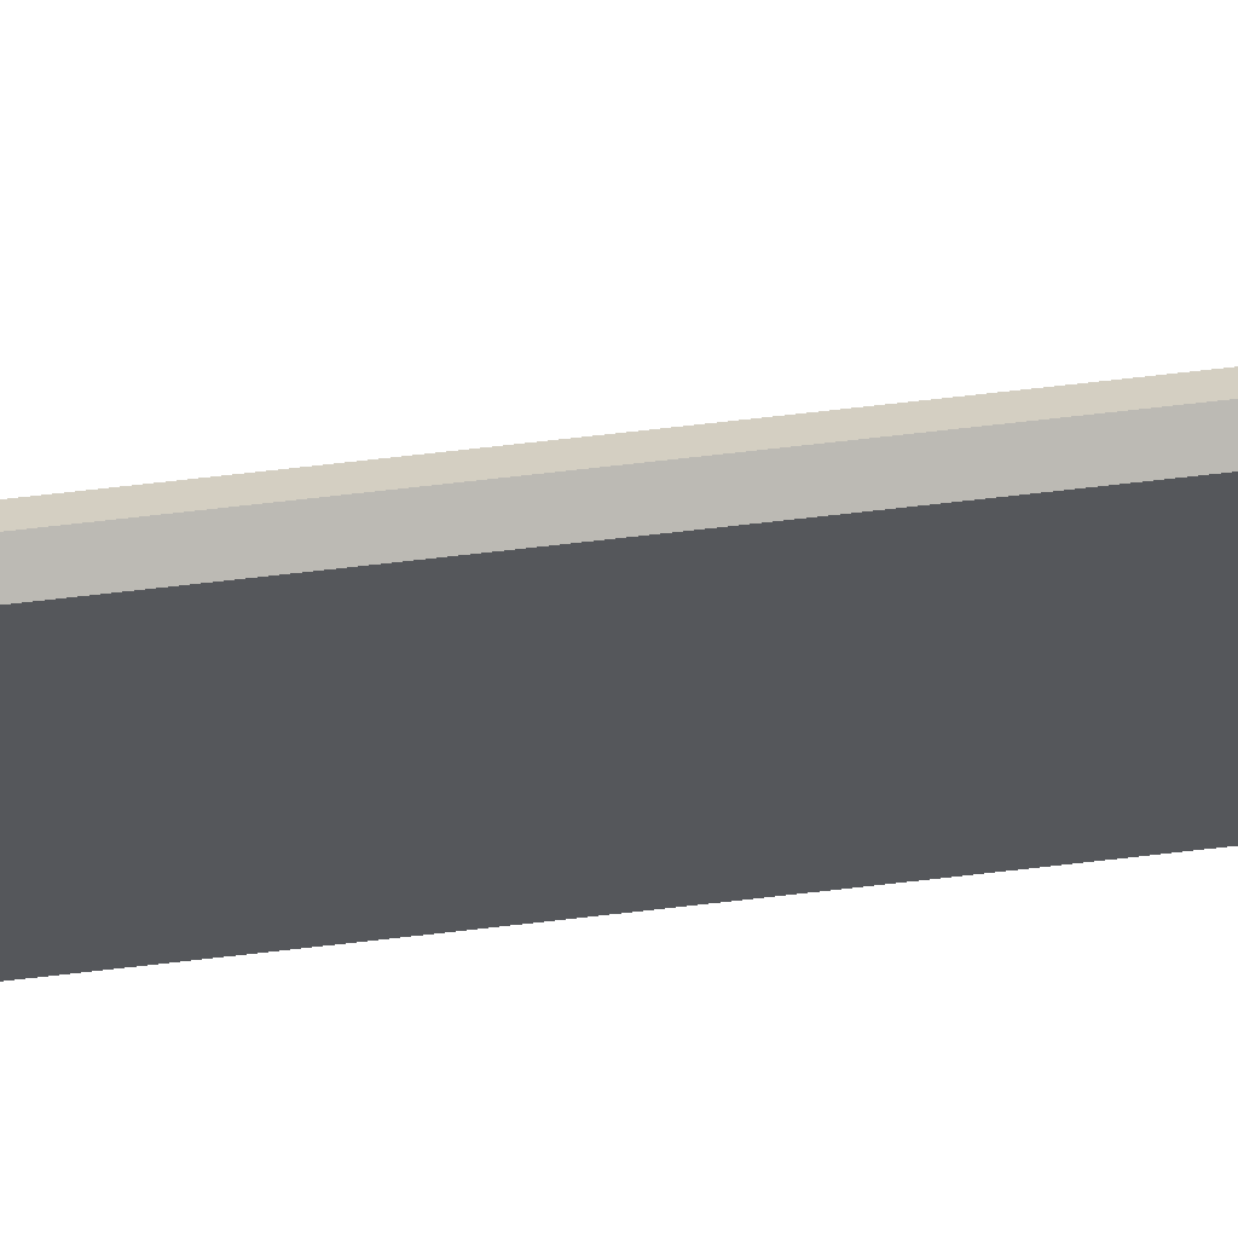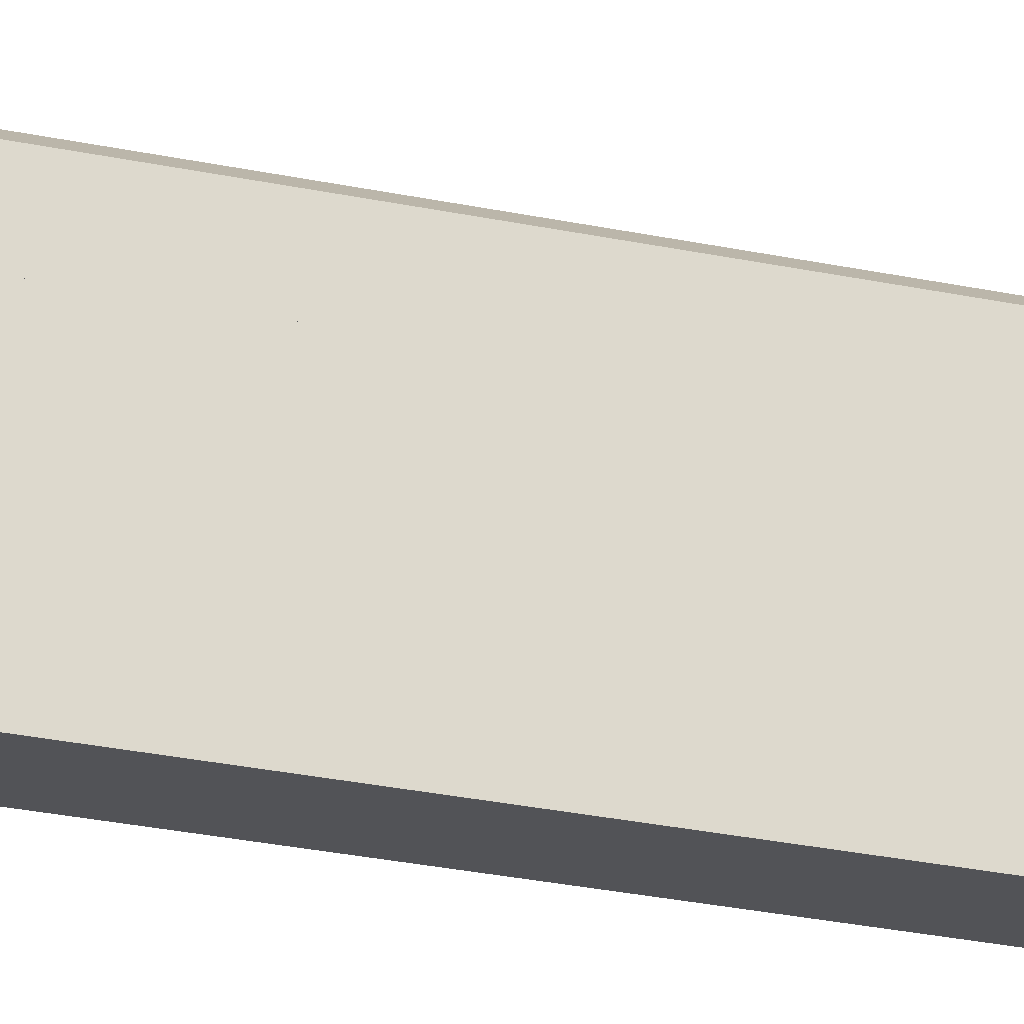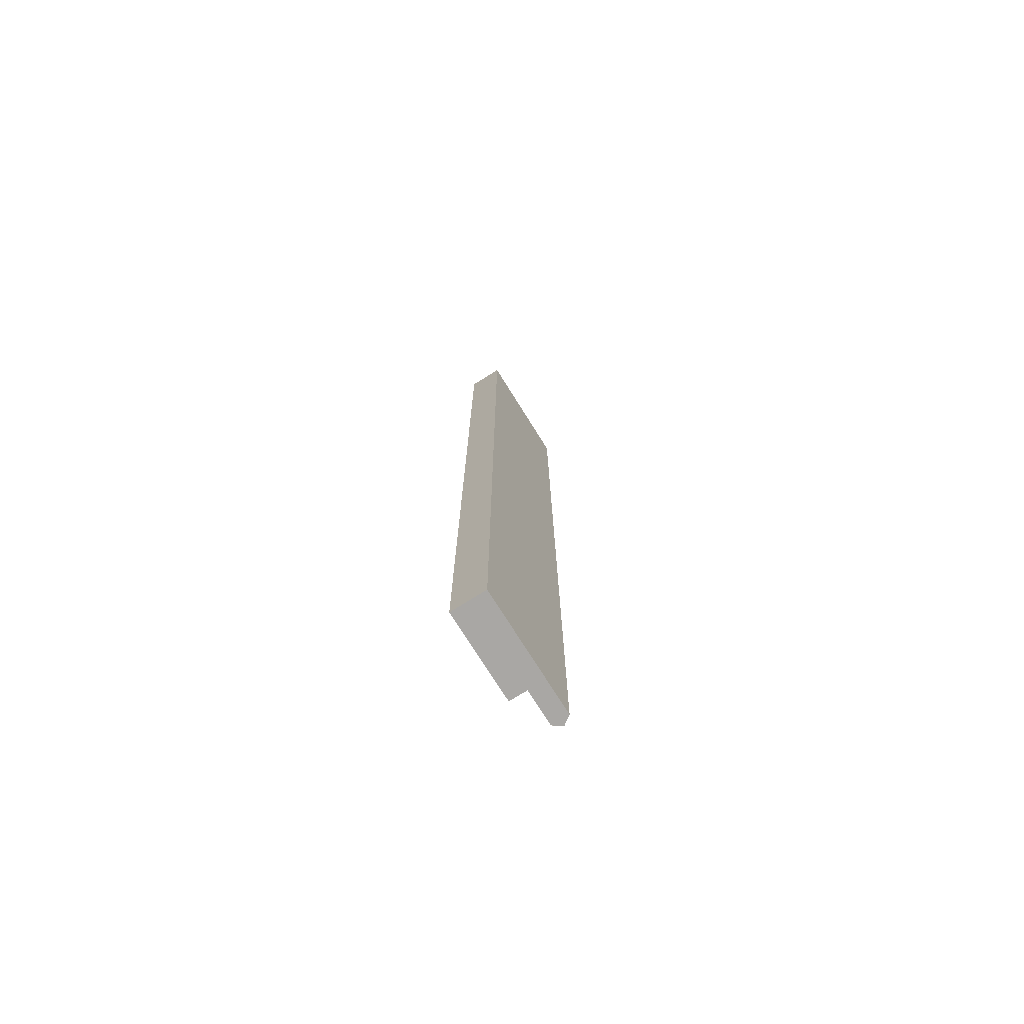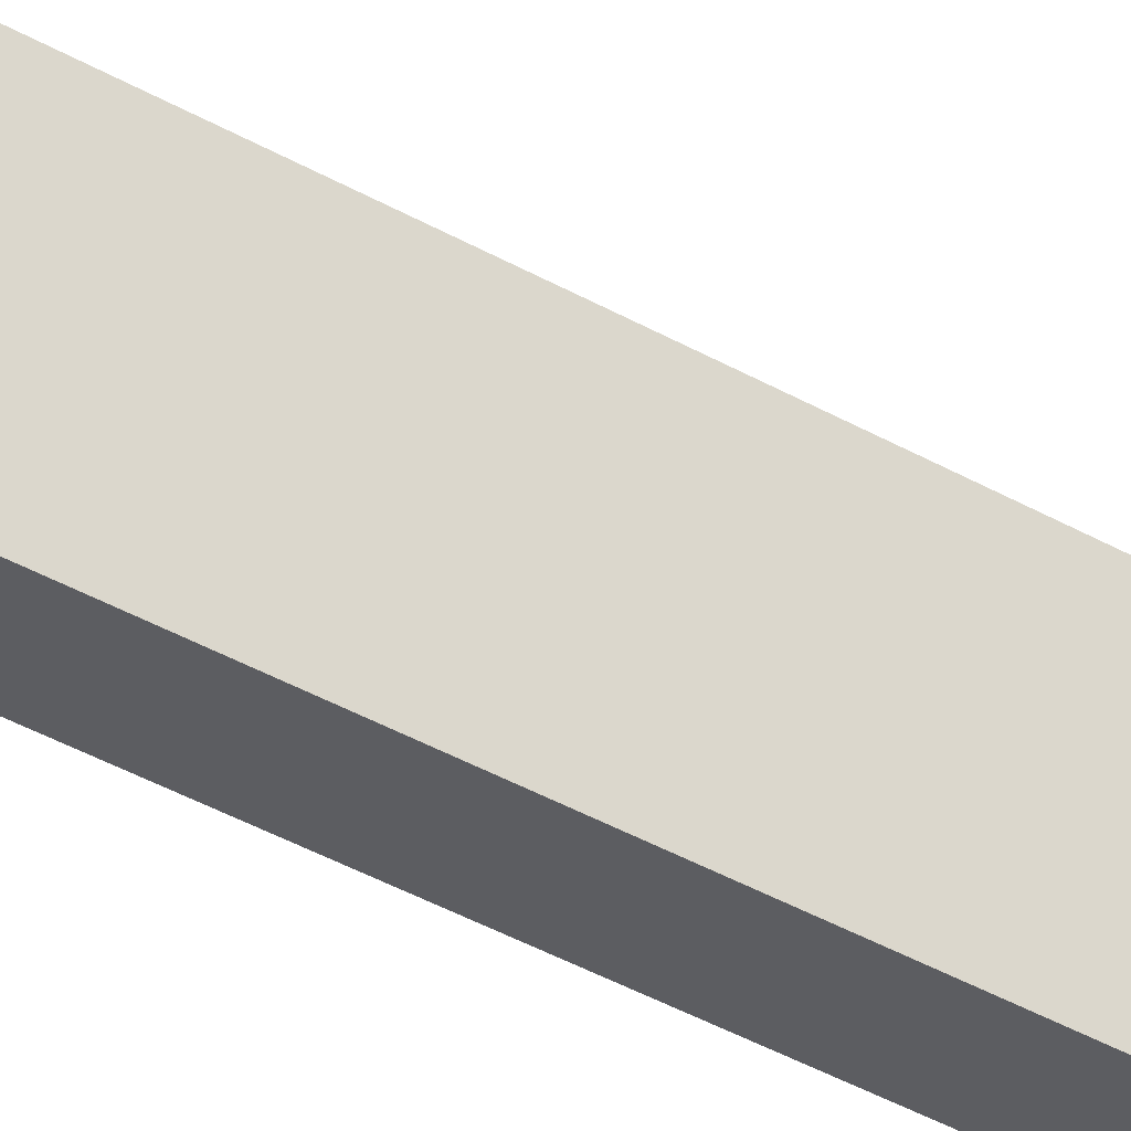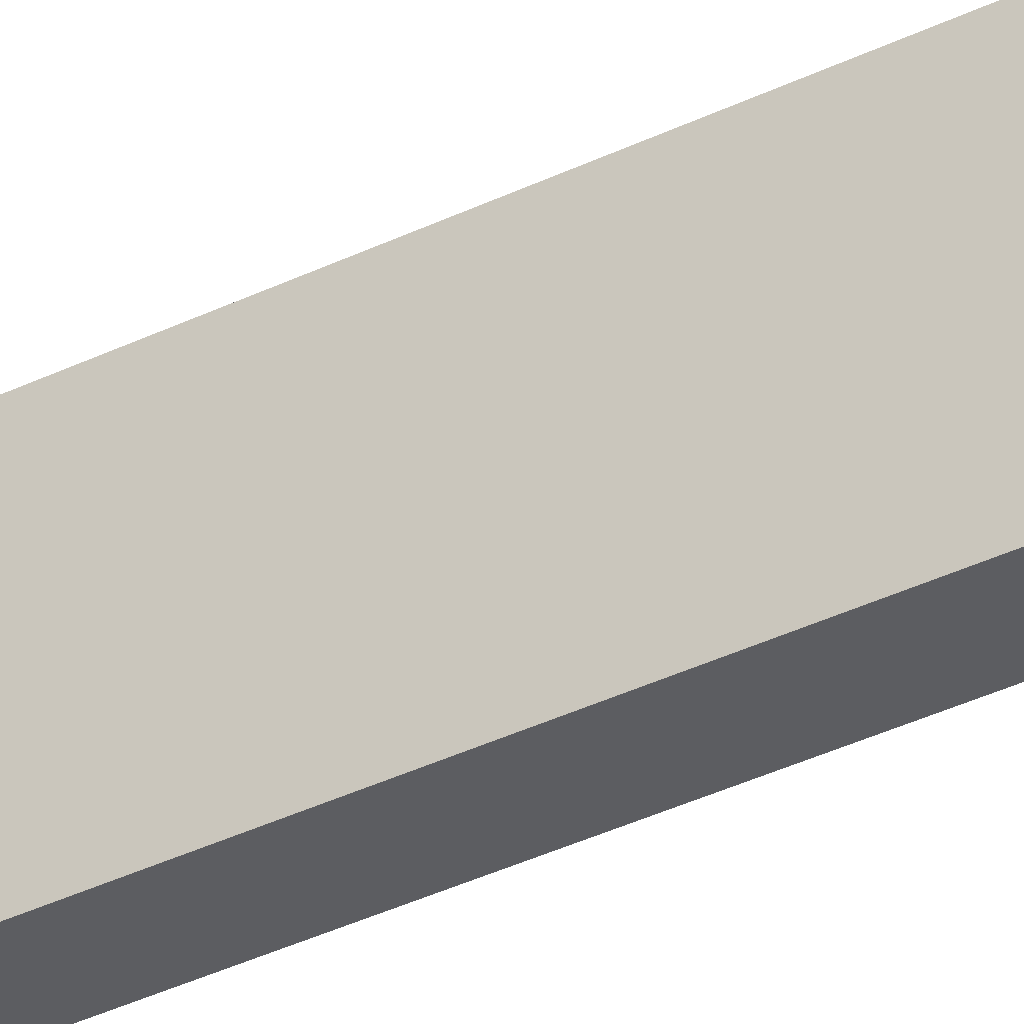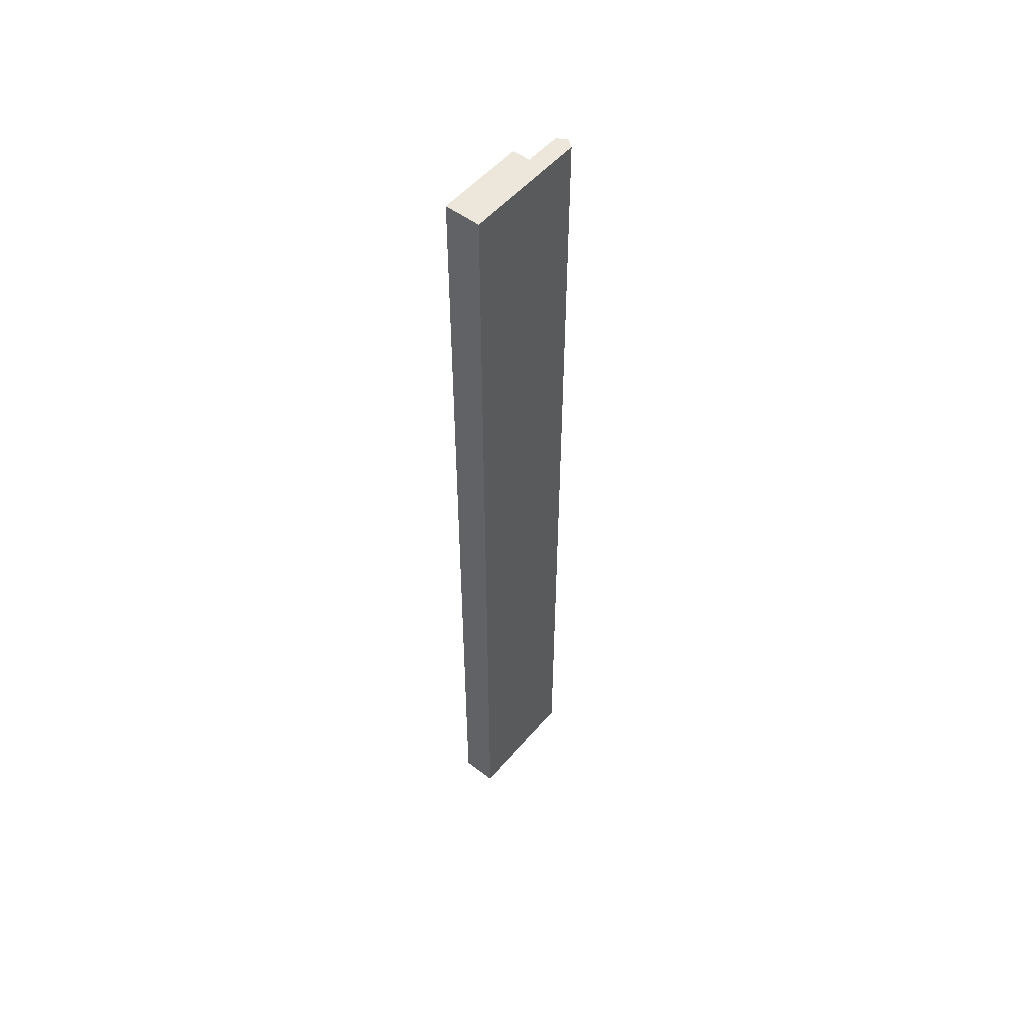
<metadata>
{"format":"obj","ext":"obj","renderer":"f3d","projection":"perspective","resolution":1024,"background":"white","views":[{"elev":61.9,"azim":-97.0,"up":"+Z"},{"elev":-22.4,"azim":68.3,"up":"+Z"},{"elev":-74.7,"azim":-148.0,"up":"+Y"},{"elev":-36.5,"azim":52.6,"up":"+Z"},{"elev":-36.4,"azim":-57.5,"up":"+Z"},{"elev":52.5,"azim":-140.8,"up":"+Y"}]}
</metadata>
<code>
g wall01.008
v 4.896e-09 -0.02109 0
v 2.302e-08 0.2429 0
v 2.302e-08 0.2429 0.025
v 4.896e-09 -0.02109 0.025
v 2.302e-08 0.2429 0.025
v 2.302e-08 0.2429 0
v 0.01 0.2429 0
v 0.01 0.2429 0.025
v 0.005 0.2429 0.025
v 2.302e-08 0.2429 0.035
v 2.302e-08 0.2429 0.025
v 0.005 0.2429 0.035
v 0.0025 0.2429 0.03677
v 0.01 0.2429 0
v 0.01 -0.02109 0
v 0.01 -0.02109 0.025
v 0.01 0.2429 0.025
v 0.01 -0.02109 0.025
v 0.01 -0.02109 0
v 4.896e-09 -0.02109 0
v 4.896e-09 -0.02109 0.025
v 0.005 -0.02109 0.025
v 0.005 -0.02109 0.035
v 4.896e-09 -0.02109 0.025
v 4.896e-09 -0.02109 0.035
v 0.0025 -0.02109 0.03677
v 2.302e-08 0.2429 0
v 4.896e-09 -0.02109 0
v 0.01 -0.02109 0
v 0.01 0.2429 0
v 0.005 -0.02109 0.025
v 0.005 -0.02109 0.035
v 0.005 0.2429 0.035
v 0.005 0.2429 0.025
v 0.01 0.2429 0.025
v 0.01 -0.02109 0.025
v 0.005 -0.02109 0.025
v 0.005 0.2429 0.025
v 0.0025 0.2429 0.03677
v 0.0025 -0.02109 0.03677
v 4.896e-09 -0.02109 0.035
v 2.302e-08 0.2429 0.035
v 2.302e-08 0.2429 0.025
v 2.302e-08 0.2429 0.035
v 4.896e-09 -0.02109 0.035
v 4.896e-09 -0.02109 0.025
v 0.005 0.2429 0.035
v 0.005 -0.02109 0.035
v 0.0025 -0.02109 0.03677
v 0.0025 0.2429 0.03677
g wall01.008_0
f 3 2 1
f 4 3 1
f 7 6 5
f 5 8 7
f 5 9 8
f 9 11 10
f 10 12 9
f 10 13 12
f 16 15 14
f 17 16 14
f 20 19 18
f 18 21 20
f 18 22 21
f 24 22 23
f 23 25 24
f 23 26 25
f 29 28 27
f 30 29 27
f 33 32 31
f 34 33 31
f 37 36 35
f 38 37 35
f 41 40 39
f 42 41 39
f 45 44 43
f 46 45 43
f 49 48 47
f 50 49 47

</code>
